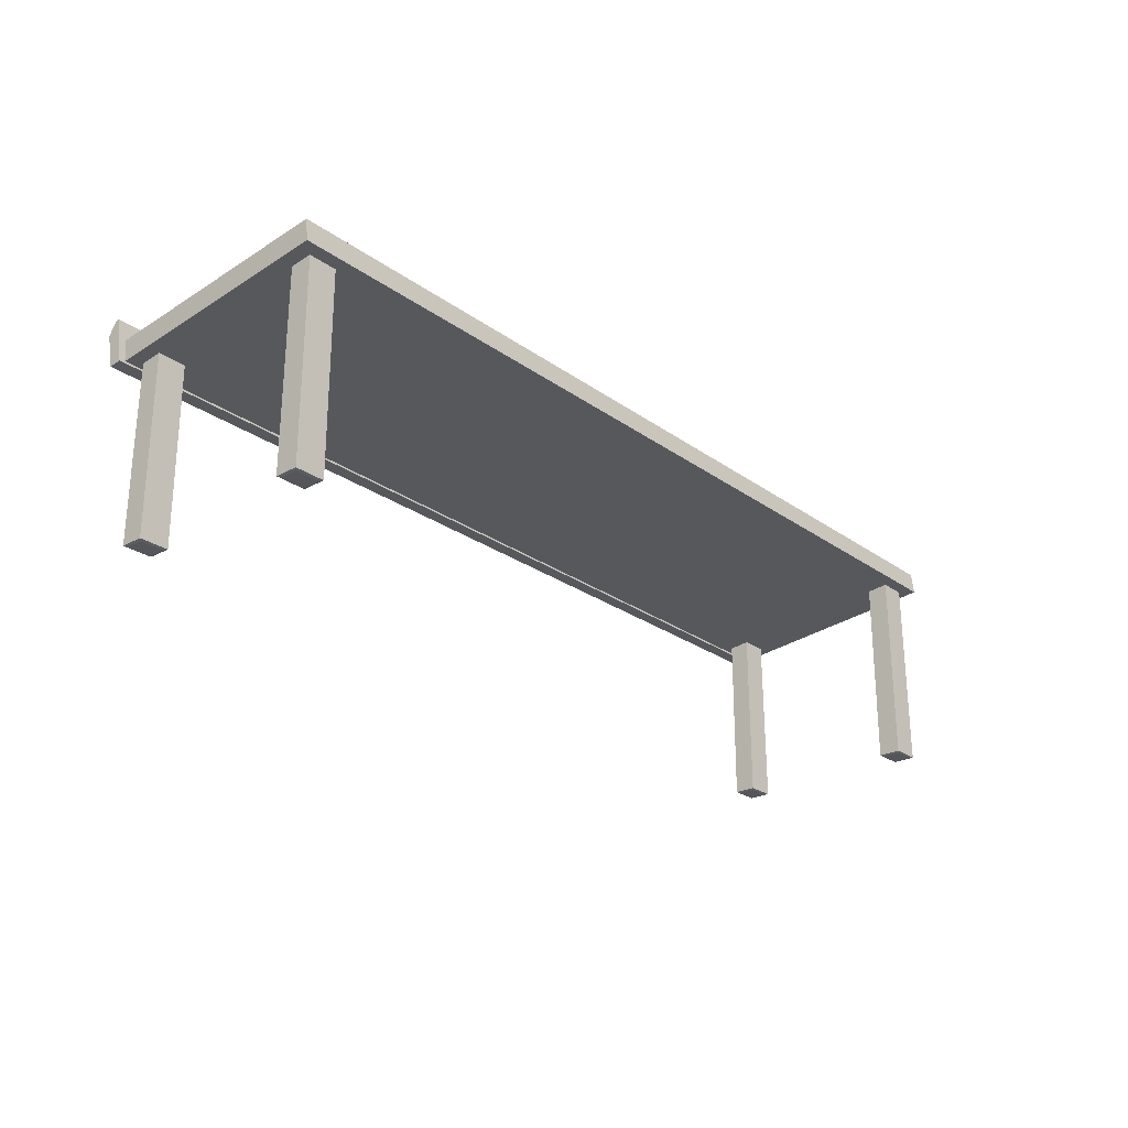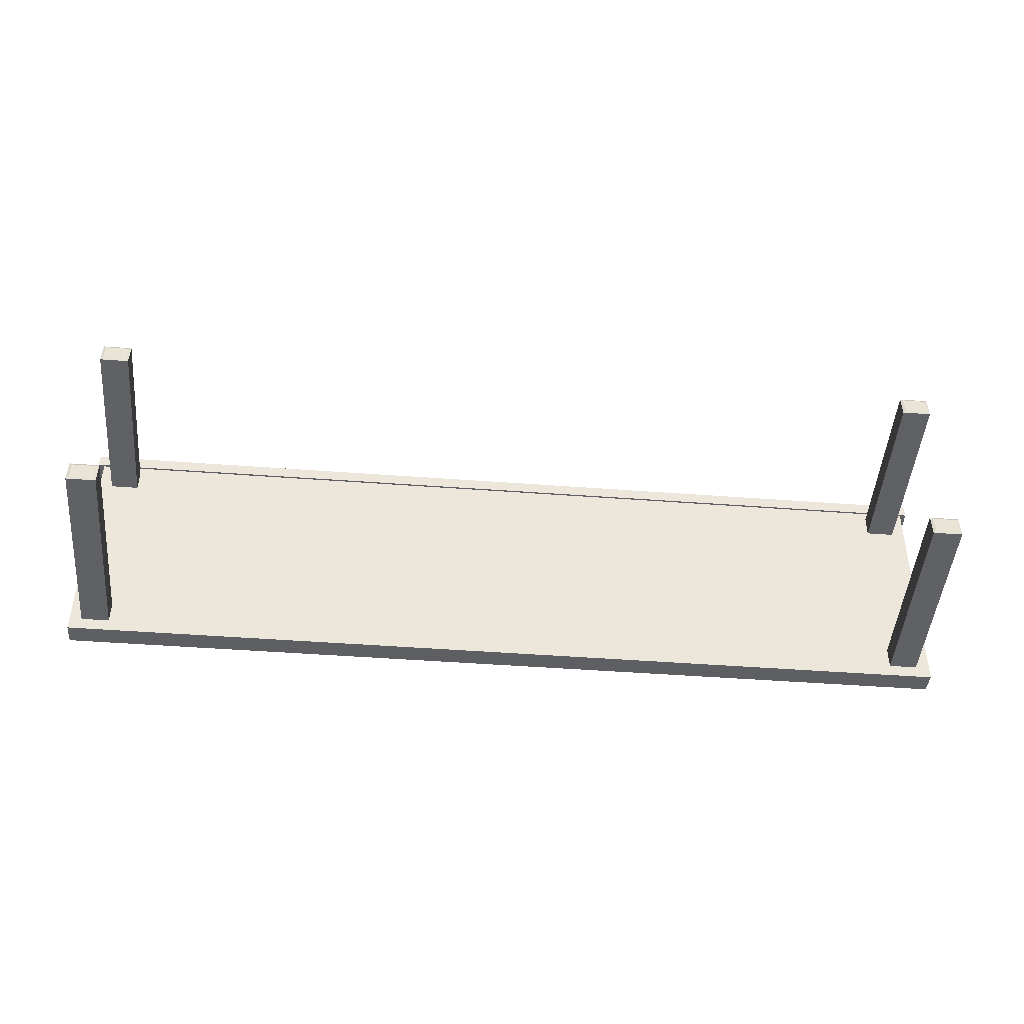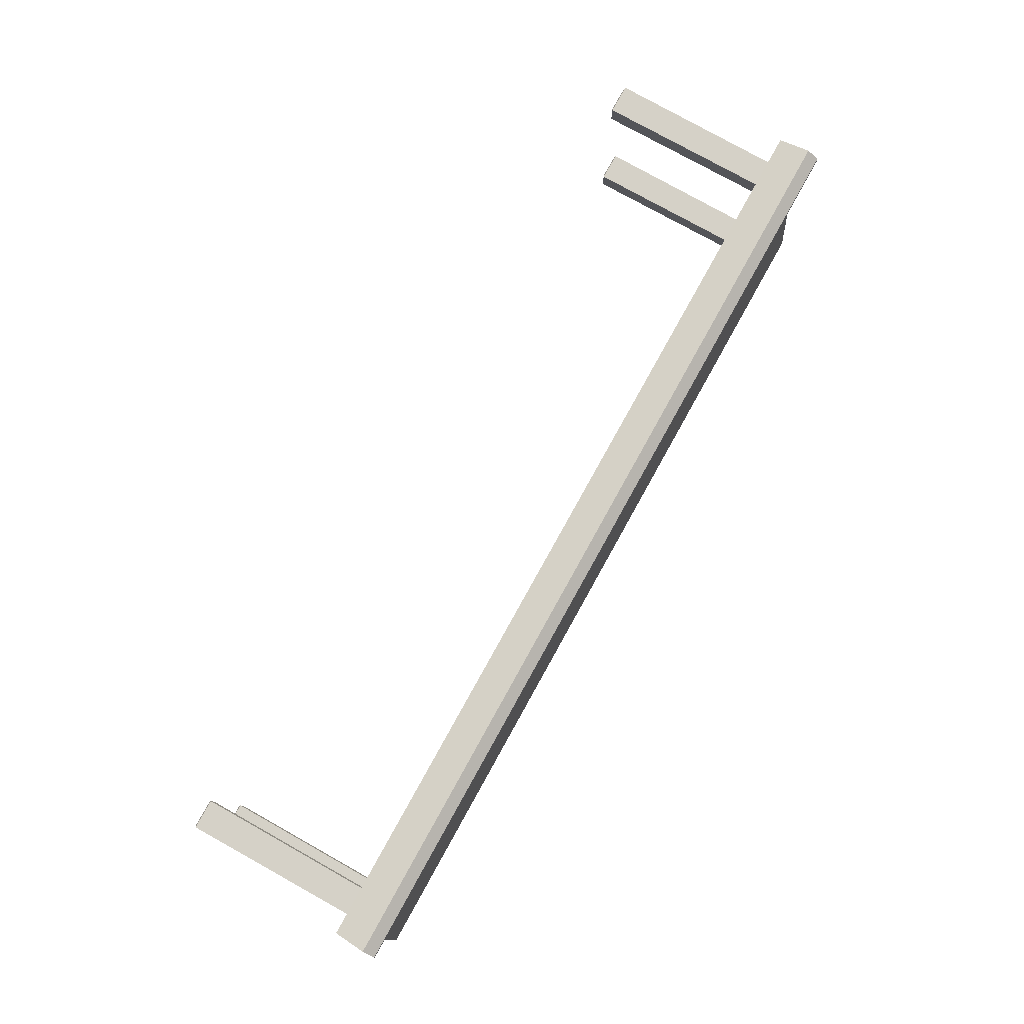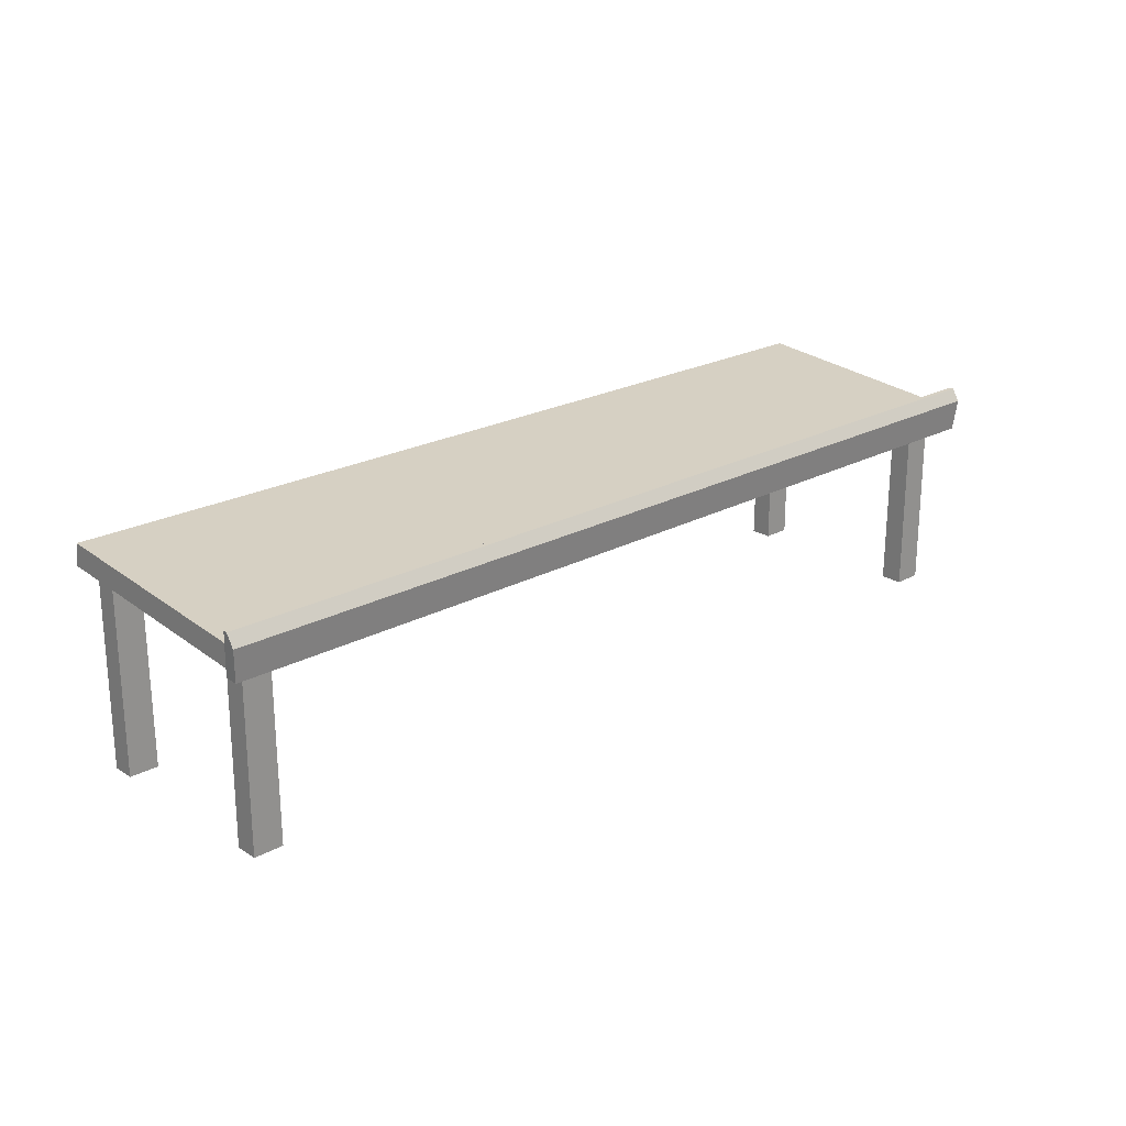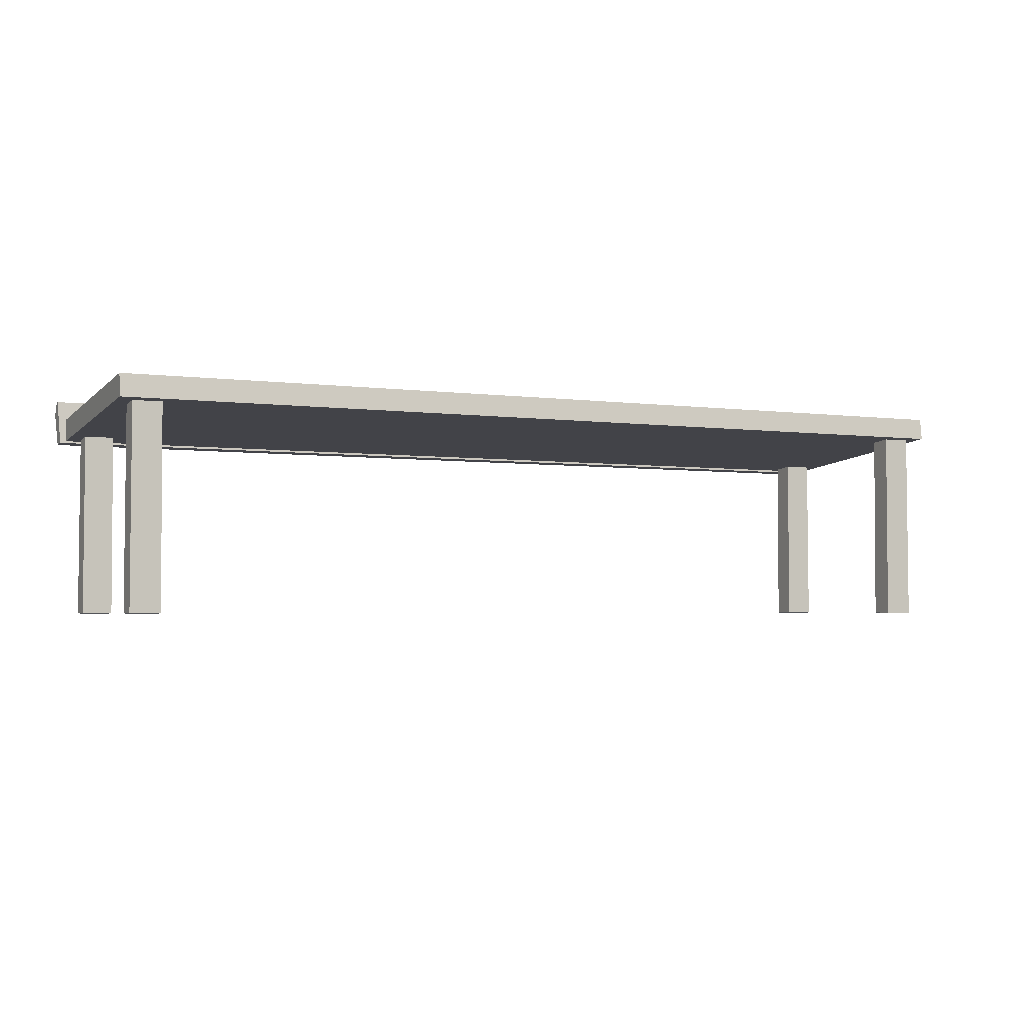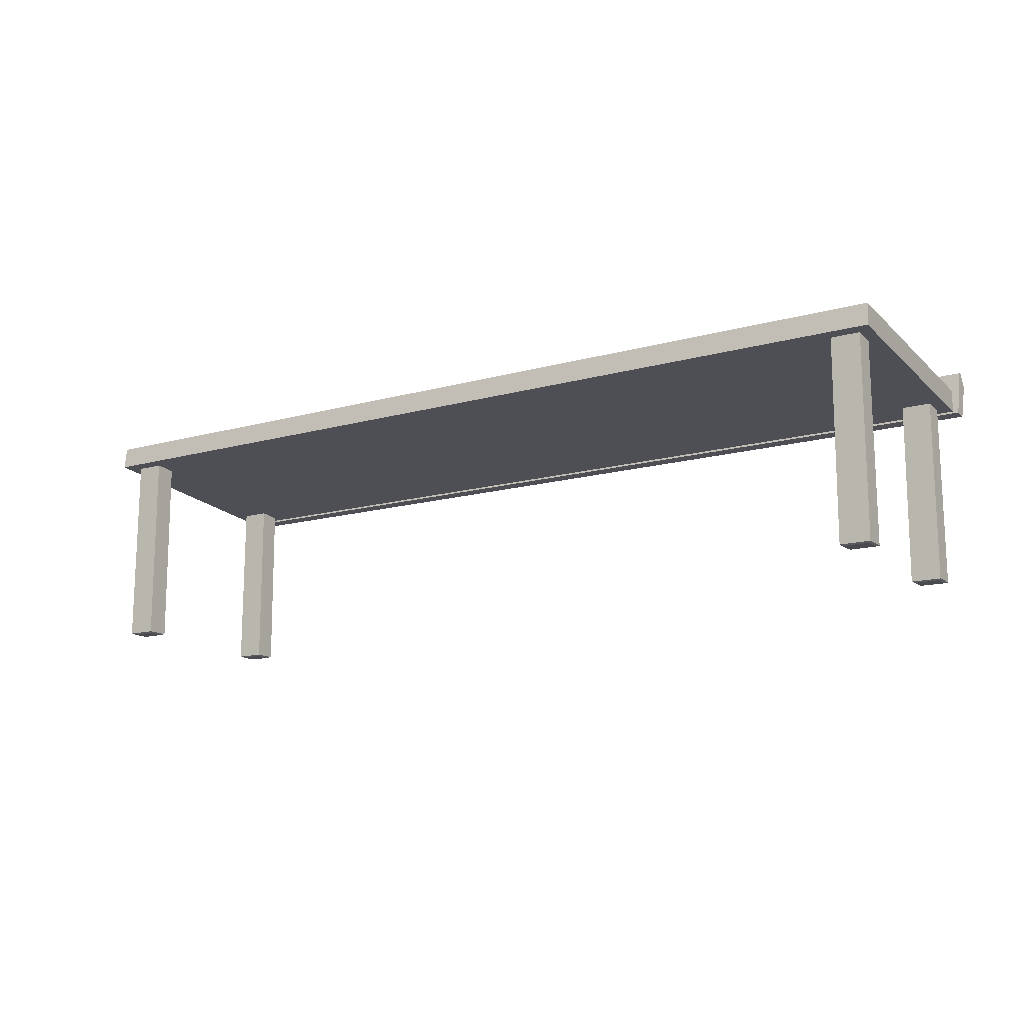
<metadata>
{"format":"obj","ext":"obj","renderer":"f3d","projection":"perspective","resolution":1024,"background":"white","views":[{"elev":-25.1,"azim":131.1,"up":"+Y"},{"elev":-47.9,"azim":-4.8,"up":"+Z"},{"elev":79.1,"azim":119.1,"up":"+Z"},{"elev":22.3,"azim":-43.1,"up":"+Y"},{"elev":-3.2,"azim":154.1,"up":"+Y"},{"elev":-14.0,"azim":-148.0,"up":"+Y"}]}
</metadata>
<code>
g Rack_2
v -1.537 0.6322 0.4678
v -1.537 0.7068 -0.3725
v -1.537 0.7847 -0.363
v -1.537 0.7101 0.4772
v -1.537 0.7068 -0.3725
v 1.709 0.7068 -0.3725
v 1.709 0.7847 -0.363
v -1.537 0.7847 -0.363
v 1.709 0.7068 -0.3725
v 1.709 0.6322 0.4678
v 1.709 0.7101 0.4772
v 1.709 0.7847 -0.363
v -1.537 0.7068 -0.3725
v -1.537 0.6322 0.4678
v 1.709 0.6322 0.4678
v 1.709 0.7068 -0.3725
v 1.709 0.7847 -0.363
v 1.709 0.7101 0.4772
v -1.537 0.7101 0.4772
v -1.537 0.7847 -0.363
v -1.391 0.008134 -0.2499
v -1.494 0.008134 -0.2499
v -1.493 0.7451 -0.2516
v -1.393 0.7451 -0.2516
v -1.391 0.008134 -0.3299
v -1.391 0.008134 -0.2499
v -1.393 0.7451 -0.2516
v -1.393 0.7451 -0.3282
v -1.494 0.008134 -0.3299
v -1.391 0.008134 -0.3299
v -1.393 0.7451 -0.3282
v -1.493 0.7451 -0.3282
v -1.494 0.008134 -0.2499
v -1.494 0.008134 -0.3299
v -1.493 0.7451 -0.3282
v -1.493 0.7451 -0.2516
v -1.388 0.008134 0.4288
v -1.491 0.008134 0.4288
v -1.489 0.6865 0.4271
v -1.389 0.6865 0.4271
v -1.388 0.008134 0.3488
v -1.388 0.008134 0.4288
v -1.389 0.6865 0.4271
v -1.389 0.6865 0.3505
v -1.491 0.008134 0.3488
v -1.388 0.008134 0.3488
v -1.389 0.6865 0.3505
v -1.489 0.6865 0.3505
v -1.491 0.008134 0.4288
v -1.491 0.008134 0.3488
v -1.489 0.6865 0.3505
v -1.489 0.6865 0.4271
v 1.659 0.008134 -0.2499
v 1.556 0.008134 -0.2499
v 1.557 0.7451 -0.2516
v 1.657 0.7451 -0.2516
v 1.659 0.008134 -0.3299
v 1.659 0.008134 -0.2499
v 1.657 0.7451 -0.2516
v 1.657 0.7451 -0.3282
v 1.556 0.008134 -0.3299
v 1.659 0.008134 -0.3299
v 1.657 0.7451 -0.3282
v 1.557 0.7451 -0.3282
v 1.556 0.008134 -0.2499
v 1.556 0.008134 -0.3299
v 1.557 0.7451 -0.3282
v 1.557 0.7451 -0.2516
v 1.662 0.008134 0.4288
v 1.559 0.008134 0.4288
v 1.561 0.6865 0.4271
v 1.661 0.6865 0.4271
v 1.662 0.008134 0.3488
v 1.662 0.008134 0.4288
v 1.661 0.6865 0.4271
v 1.661 0.6865 0.3505
v 1.559 0.008134 0.3488
v 1.662 0.008134 0.3488
v 1.661 0.6865 0.3505
v 1.561 0.6865 0.3505
v 1.559 0.008134 0.4288
v 1.559 0.008134 0.3488
v 1.561 0.6865 0.3505
v 1.561 0.6865 0.4271
v -1.485 0.004458 -0.3211
v -1.494 0.008134 -0.3299
v -1.494 0.008134 -0.2499
v -1.485 0.004458 -0.2588
v -1.401 0.004458 -0.3211
v -1.391 0.008134 -0.3299
v -1.494 0.008134 -0.3299
v -1.485 0.004458 -0.3211
v -1.401 0.004458 -0.2588
v -1.391 0.008134 -0.2499
v -1.391 0.008134 -0.3299
v -1.401 0.004458 -0.3211
v -1.485 0.004458 -0.2588
v -1.494 0.008134 -0.2499
v -1.391 0.008134 -0.2499
v -1.401 0.004458 -0.2588
v -1.481 0.004458 0.3576
v -1.491 0.008134 0.3488
v -1.491 0.008134 0.4288
v -1.481 0.004458 0.4199
v -1.397 0.004458 0.3576
v -1.388 0.008134 0.3488
v -1.491 0.008134 0.3488
v -1.481 0.004458 0.3576
v -1.397 0.004458 0.4199
v -1.388 0.008134 0.4288
v -1.388 0.008134 0.3488
v -1.397 0.004458 0.3576
v -1.481 0.004458 0.4199
v -1.491 0.008134 0.4288
v -1.388 0.008134 0.4288
v -1.397 0.004458 0.4199
v 1.565 0.004458 -0.3211
v 1.556 0.008134 -0.3299
v 1.556 0.008134 -0.2499
v 1.565 0.004458 -0.2588
v 1.649 0.004458 -0.3211
v 1.659 0.008134 -0.3299
v 1.556 0.008134 -0.3299
v 1.565 0.004458 -0.3211
v 1.649 0.004458 -0.2588
v 1.659 0.008134 -0.2499
v 1.659 0.008134 -0.3299
v 1.649 0.004458 -0.3211
v 1.565 0.004458 -0.2588
v 1.556 0.008134 -0.2499
v 1.659 0.008134 -0.2499
v 1.649 0.004458 -0.2588
v 1.569 0.004458 0.3576
v 1.559 0.008134 0.3488
v 1.559 0.008134 0.4288
v 1.569 0.004458 0.4199
v 1.653 0.004458 0.3576
v 1.662 0.008134 0.3488
v 1.559 0.008134 0.3488
v 1.569 0.004458 0.3576
v 1.653 0.004458 0.4199
v 1.662 0.008134 0.4288
v 1.662 0.008134 0.3488
v 1.653 0.004458 0.3576
v 1.569 0.004458 0.4199
v 1.559 0.008134 0.4288
v 1.662 0.008134 0.4288
v 1.653 0.004458 0.4199
v 1.737 0.7768 0.471
v 1.737 0.7755 0.4851
v -1.566 0.7755 0.4851
v -1.566 0.7768 0.471
v -1.558 0.6262 0.4555
v 1.729 0.6262 0.4555
v 1.737 0.7768 0.471
v -1.566 0.7768 0.471
v -1.566 0.7329 0.5124
v -1.558 0.6222 0.5004
v -1.558 0.6262 0.4555
v -1.566 0.7768 0.471
v -1.566 0.7755 0.4851
v -1.558 0.6262 0.4555
v -1.558 0.6222 0.5004
v 1.729 0.6222 0.5004
v 1.729 0.6262 0.4555
v 1.729 0.6262 0.4555
v 1.729 0.6222 0.5004
v 1.737 0.7329 0.5124
v 1.737 0.7768 0.471
v 1.737 0.7755 0.4851
v 1.737 0.7755 0.4851
v 1.737 0.7329 0.5124
v -1.566 0.7329 0.5124
v -1.566 0.7755 0.4851
v 1.729 0.6222 0.5004
v -1.558 0.6222 0.5004
v -1.566 0.7329 0.5124
v 1.737 0.7329 0.5124
v -1.485 0.004458 -0.3211
v -1.485 0.004458 -0.2588
v -1.401 0.004458 -0.2588
v -1.401 0.004458 -0.3211
v -1.481 0.004458 0.3576
v -1.481 0.004458 0.4199
v -1.397 0.004458 0.4199
v -1.397 0.004458 0.3576
v 1.569 0.004458 0.3576
v 1.569 0.004458 0.4199
v 1.653 0.004458 0.4199
v 1.653 0.004458 0.3576
v 1.565 0.004458 -0.3211
v 1.565 0.004458 -0.2588
v 1.649 0.004458 -0.2588
v 1.649 0.004458 -0.3211
g Rack_2_0
f 3 2 1
f 4 3 1
f 7 6 5
f 8 7 5
f 11 10 9
f 12 11 9
f 15 14 13
f 16 15 13
f 19 18 17
f 20 19 17
f 23 22 21
f 24 23 21
f 27 26 25
f 28 27 25
f 31 30 29
f 32 31 29
f 35 34 33
f 36 35 33
f 39 38 37
f 40 39 37
f 43 42 41
f 44 43 41
f 47 46 45
f 48 47 45
f 51 50 49
f 52 51 49
f 55 54 53
f 56 55 53
f 59 58 57
f 60 59 57
f 63 62 61
f 64 63 61
f 67 66 65
f 68 67 65
f 71 70 69
f 72 71 69
f 75 74 73
f 76 75 73
f 79 78 77
f 80 79 77
f 83 82 81
f 84 83 81
f 87 86 85
f 88 87 85
f 91 90 89
f 92 91 89
f 95 94 93
f 96 95 93
f 99 98 97
f 100 99 97
f 103 102 101
f 104 103 101
f 107 106 105
f 108 107 105
f 111 110 109
f 112 111 109
f 115 114 113
f 116 115 113
f 119 118 117
f 120 119 117
f 123 122 121
f 124 123 121
f 127 126 125
f 128 127 125
f 131 130 129
f 132 131 129
f 135 134 133
f 136 135 133
f 139 138 137
f 140 139 137
f 143 142 141
f 144 143 141
f 147 146 145
f 148 147 145
f 151 150 149
f 152 151 149
f 155 154 153
f 156 155 153
f 159 158 157
f 157 160 159
f 157 161 160
f 164 163 162
f 165 164 162
f 168 167 166
f 166 169 168
f 169 170 168
f 173 172 171
f 174 173 171
f 177 176 175
f 178 177 175
f 181 180 179
f 182 181 179
f 185 184 183
f 186 185 183
f 189 188 187
f 190 189 187
f 193 192 191
f 194 193 191

</code>
